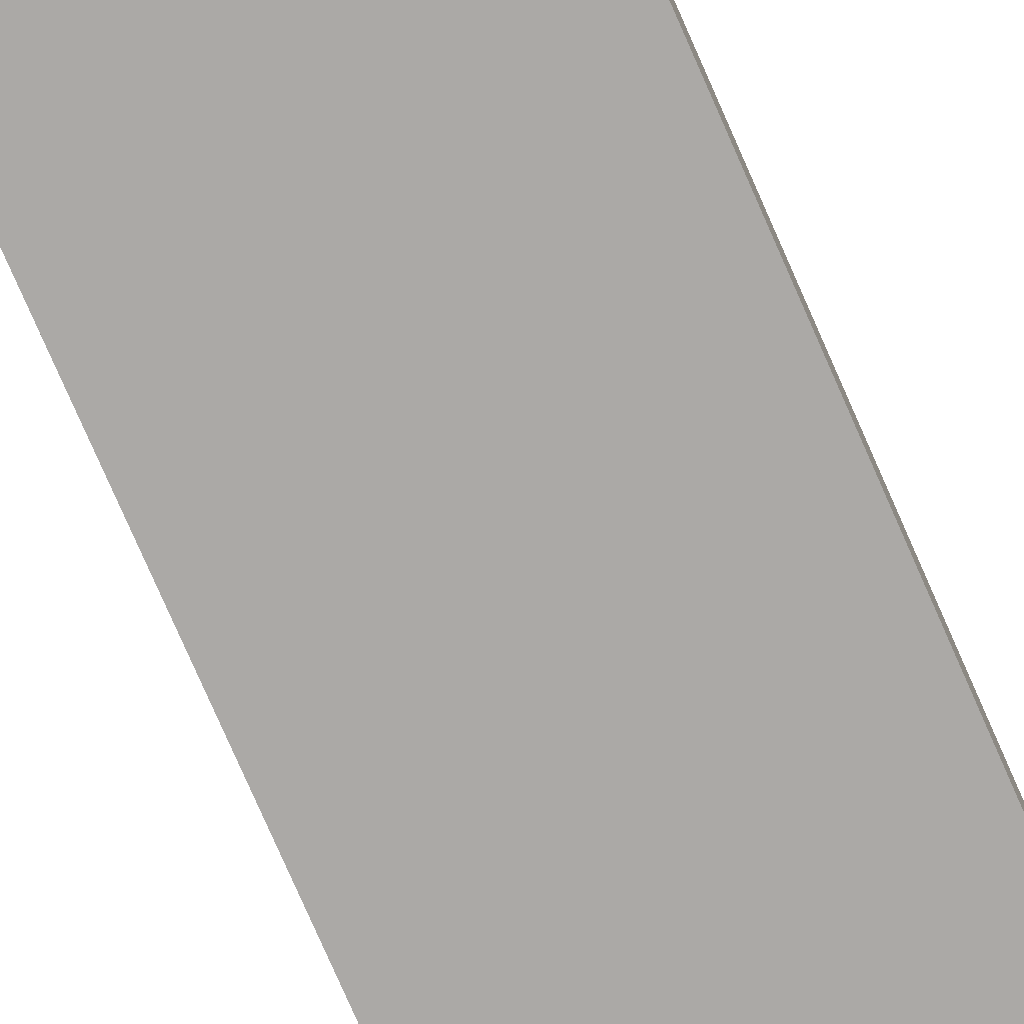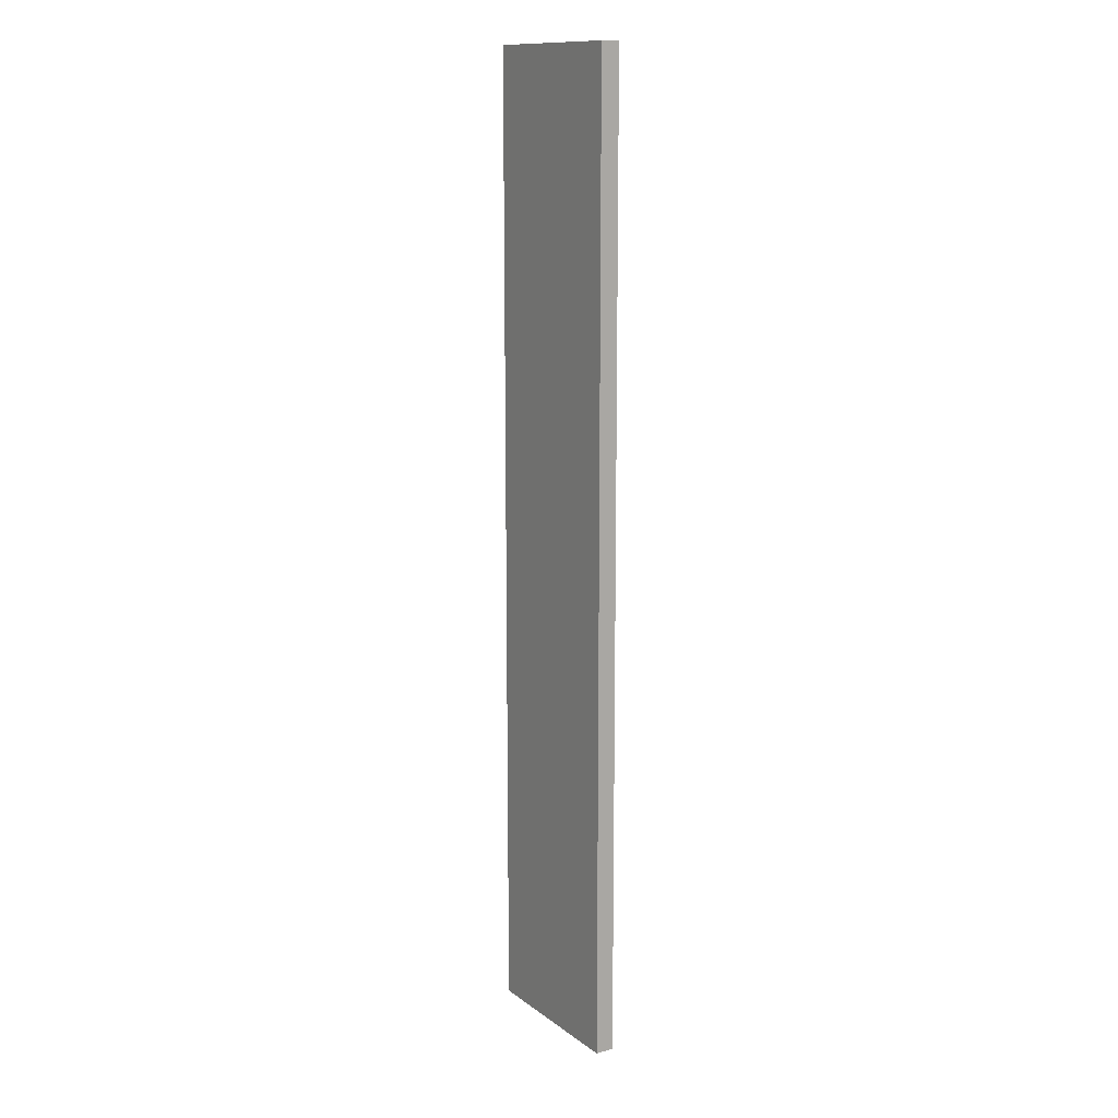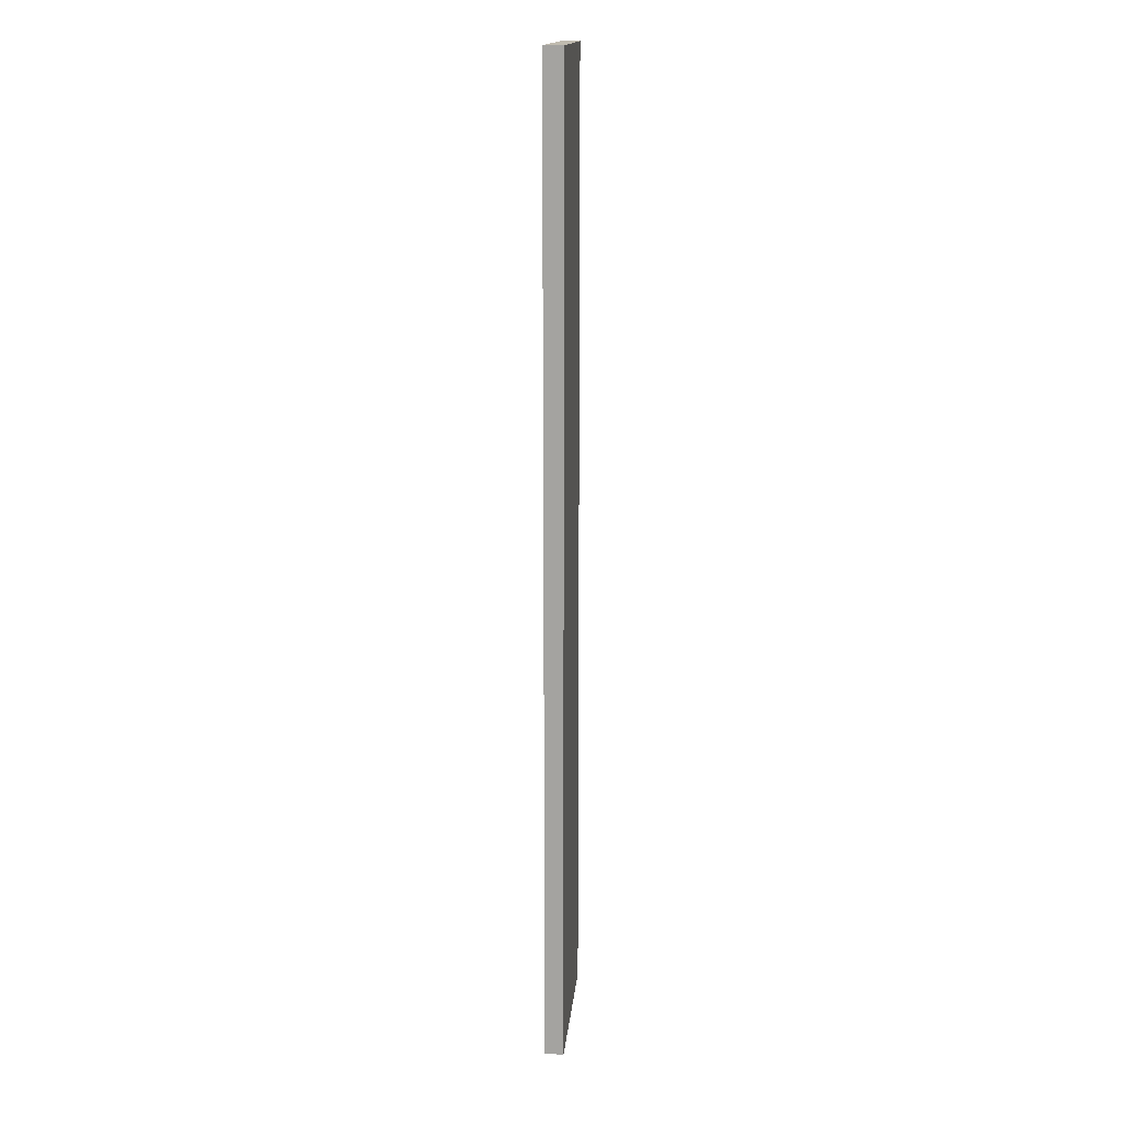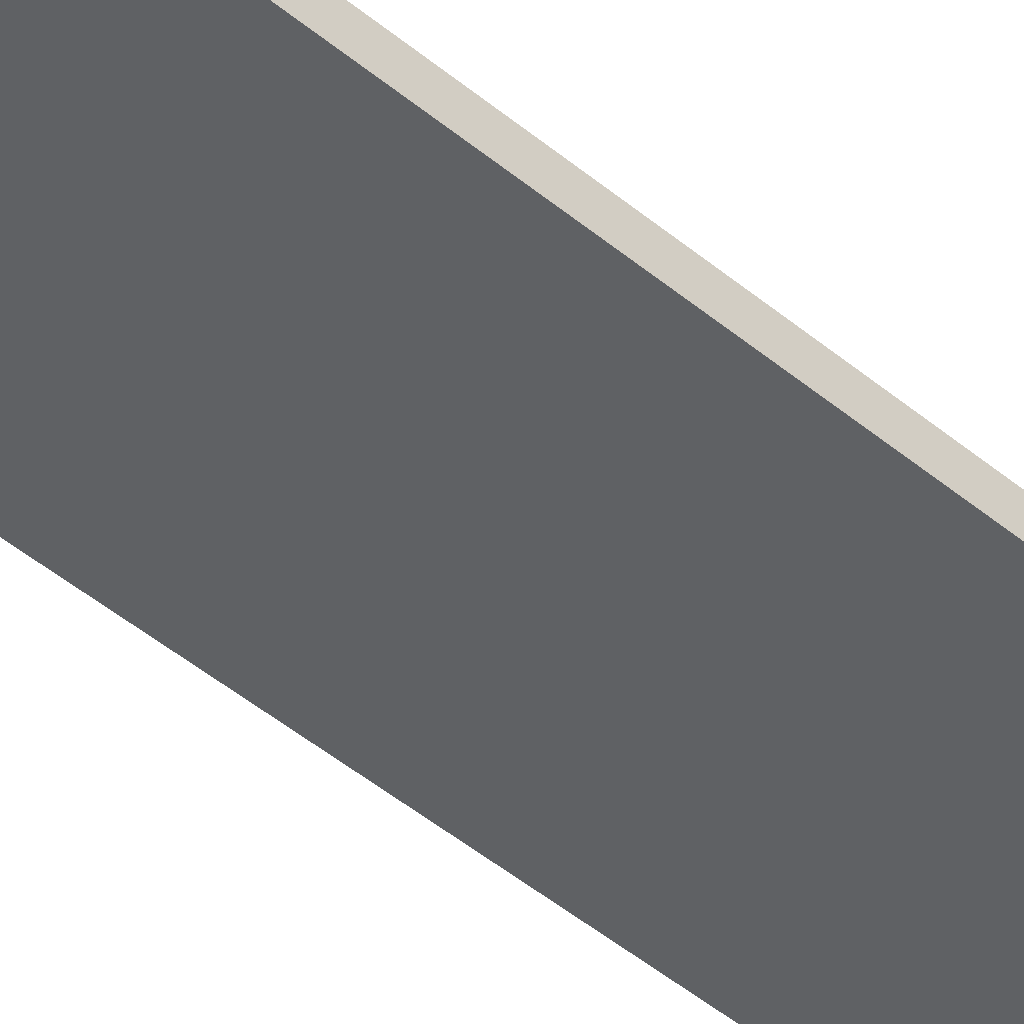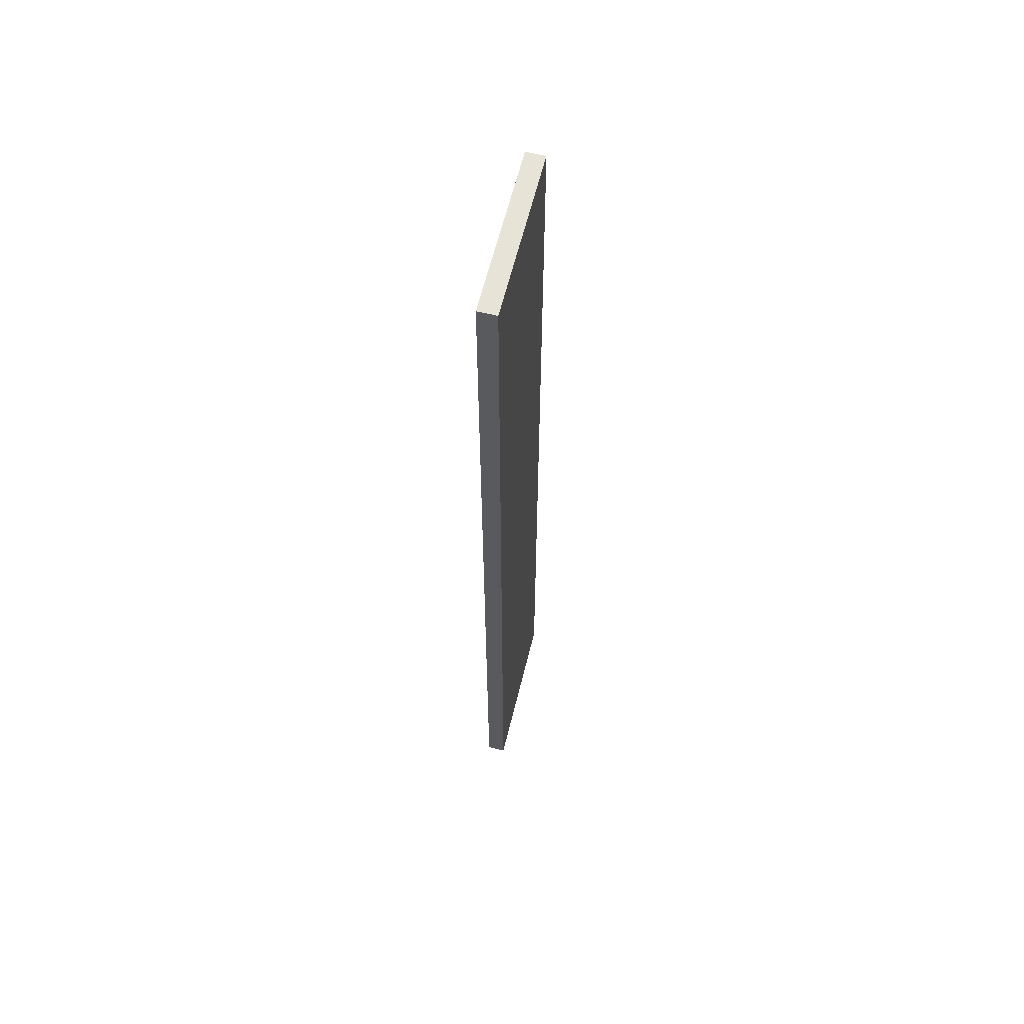
<metadata>
{"format":"obj","ext":"obj","renderer":"f3d","projection":"perspective","resolution":1024,"background":"white","views":[{"elev":-75.6,"azim":23.5,"up":"+Z"},{"elev":13.1,"azim":57.4,"up":"+Y"},{"elev":16.1,"azim":95.3,"up":"+Y"},{"elev":-45.8,"azim":46.1,"up":"+Z"},{"elev":61.6,"azim":-76.2,"up":"+Y"}]}
</metadata>
<code>
o Shelf_End2/Shelf_End/mesh18/mesh18-geometry#mesh18-geometry
v -0.1078 0.7069 -0.5324
v 0.1111 -0.5577 -0.5324
v -0.1078 -0.5577 -0.5324
v 0.1111 0.7069 -0.5324
v 0.1111 -0.5577 -0.5081
v -0.1078 -0.5577 -0.5081
v 0.1111 0.7069 -0.5081
v -0.1078 0.7069 -0.5081
f 1 2 3
f 2 1 4
f 5 3 2
f 6 1 3
f 1 7 4
f 7 2 4
f 3 5 6
f 2 7 5
f 1 6 8
f 7 1 8
f 7 6 5
f 6 7 8
f 3 2 1
f 4 1 2
f 2 3 5
f 3 1 6
f 4 7 1
f 4 2 7
f 6 5 3
f 5 7 2
f 8 6 1
f 8 1 7
f 5 6 7
f 8 7 6

</code>
